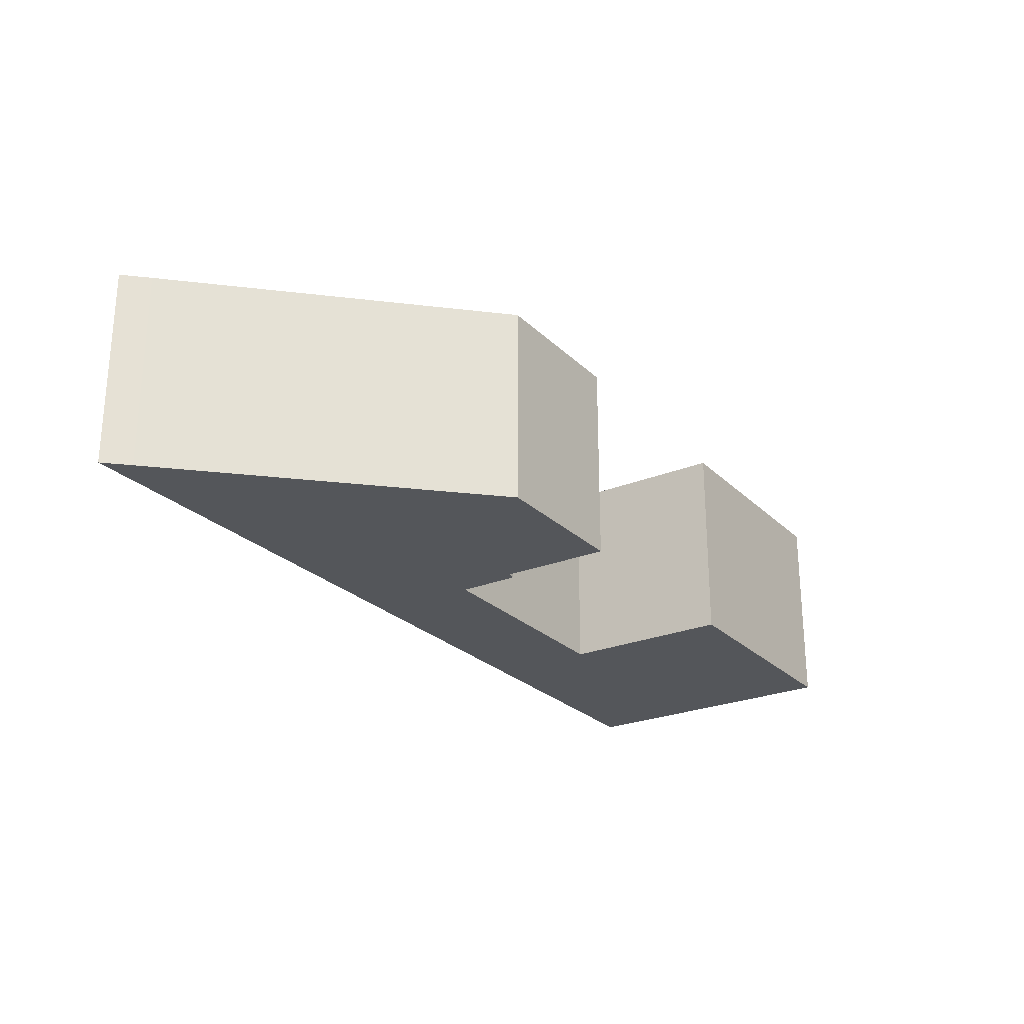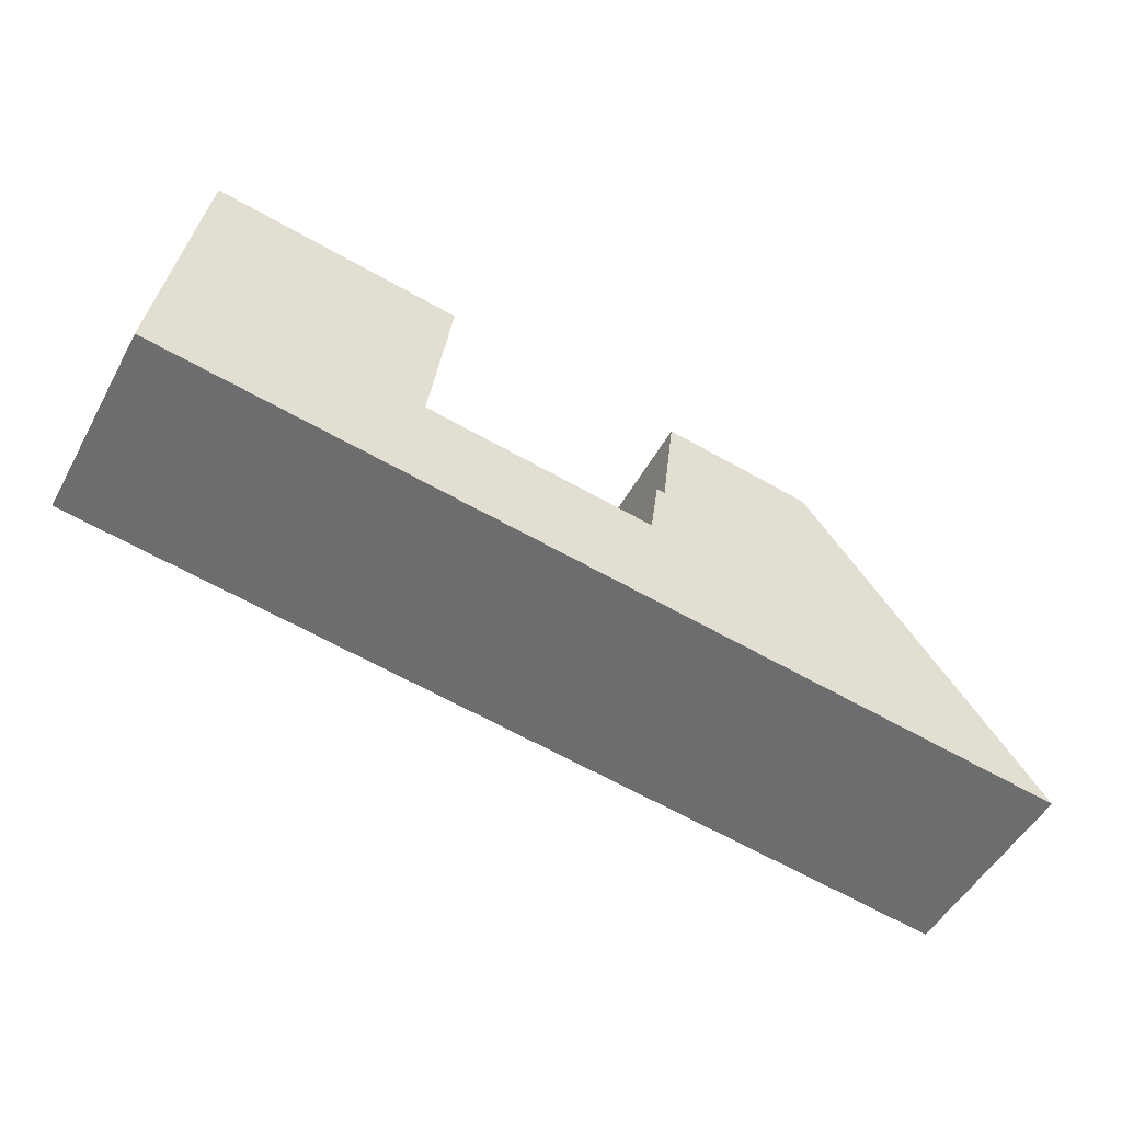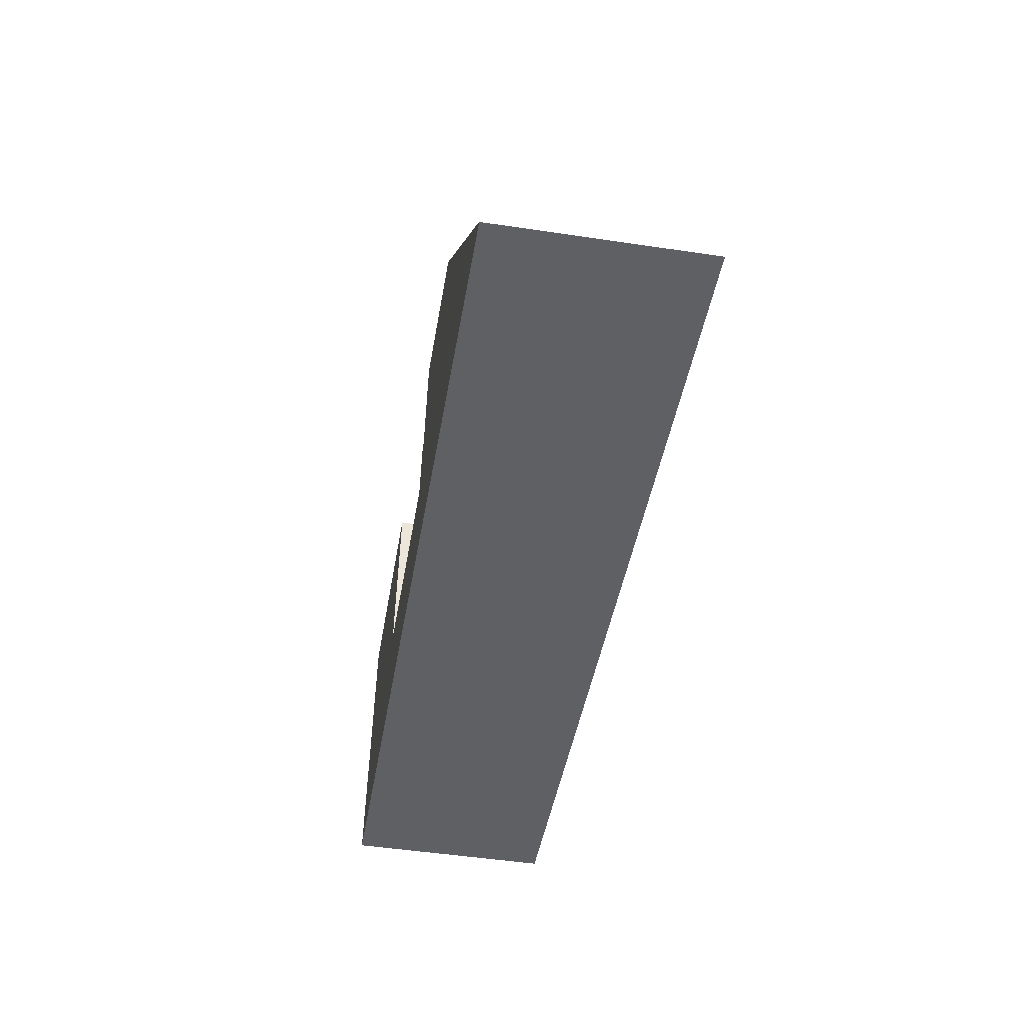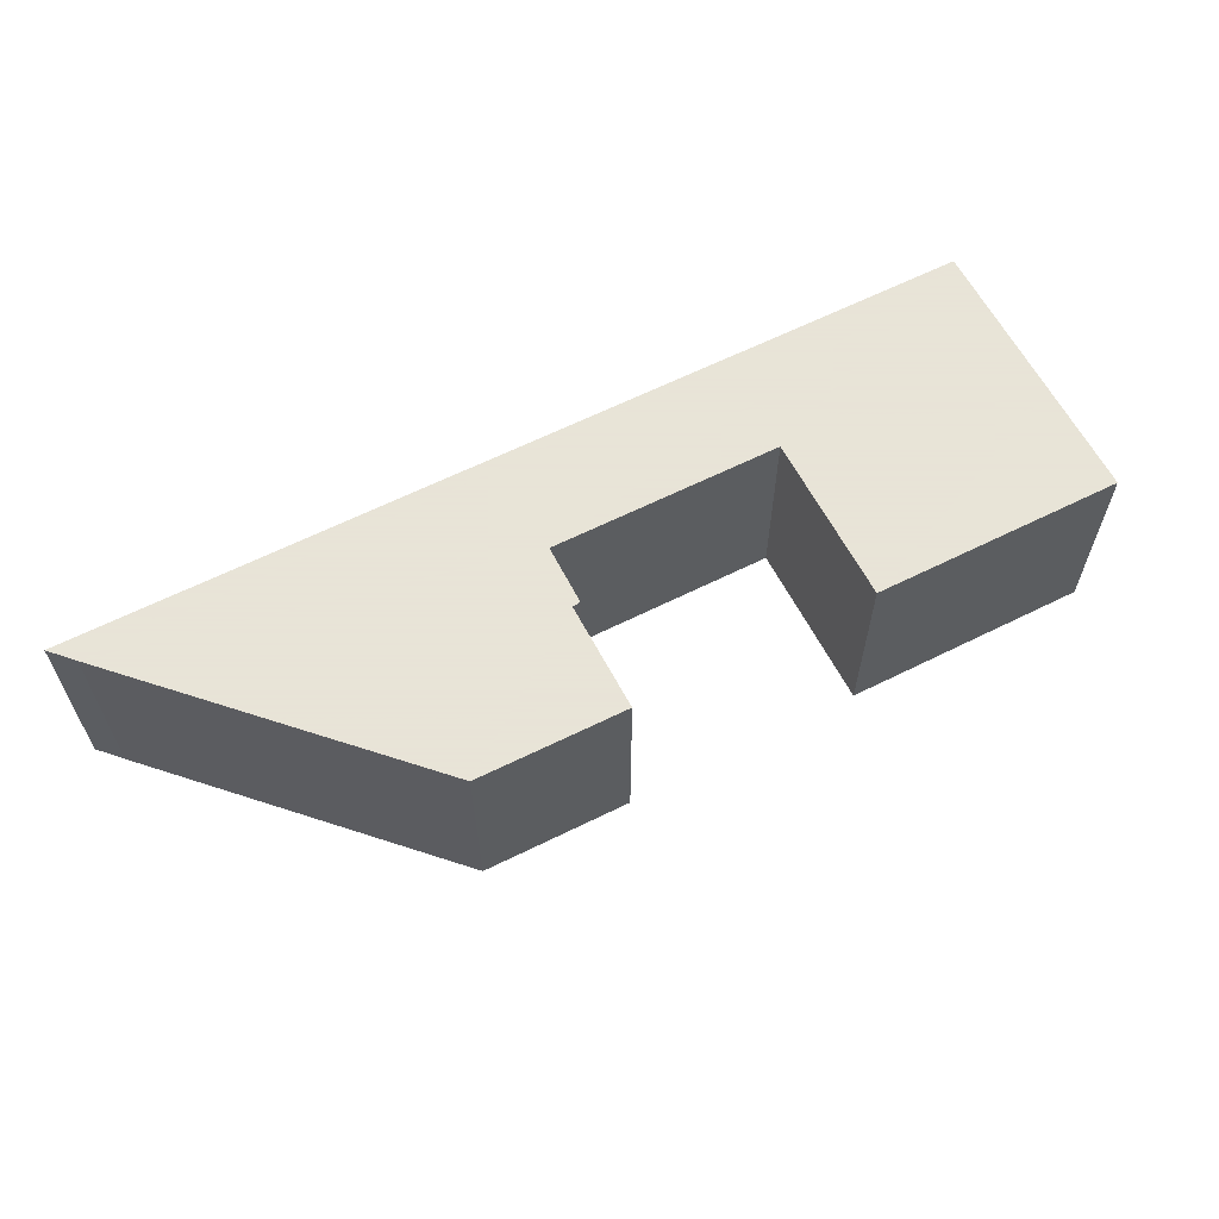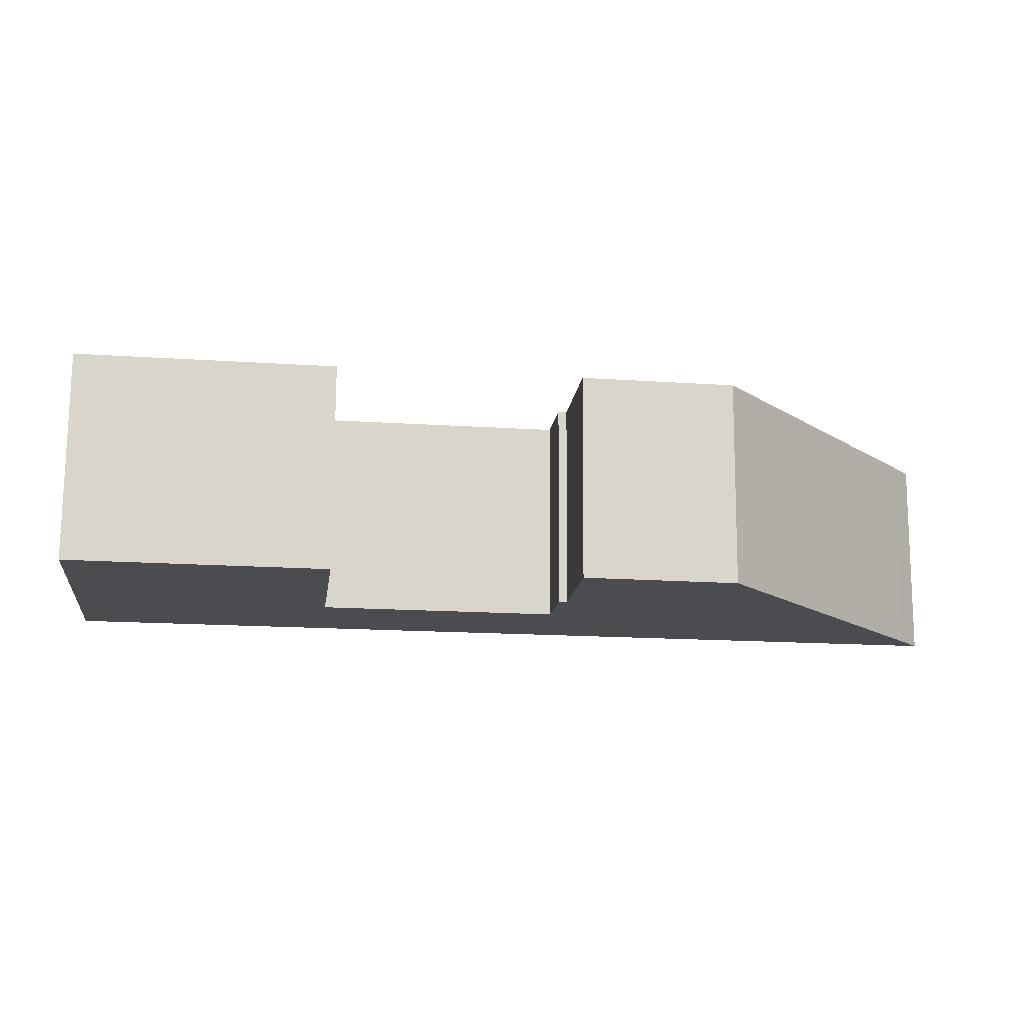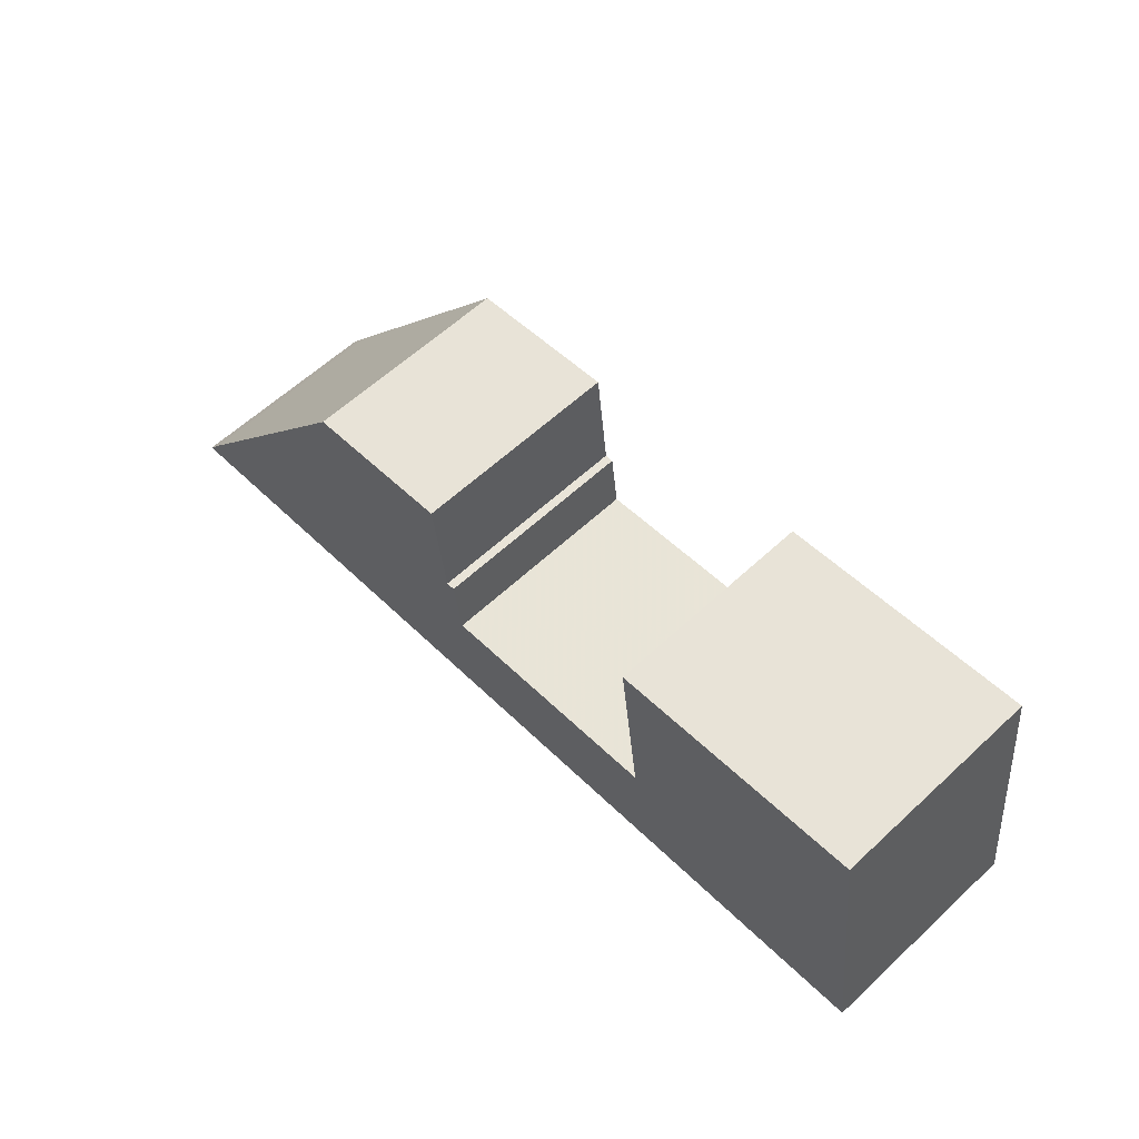
<metadata>
{"format":"obj","ext":"obj","renderer":"f3d","projection":"perspective","resolution":1024,"background":"white","views":[{"elev":-25.2,"azim":-63.8,"up":"+Y"},{"elev":-51.5,"azim":151.7,"up":"+Z"},{"elev":-50.4,"azim":-99.3,"up":"+Z"},{"elev":61.4,"azim":-34.5,"up":"+Y"},{"elev":74.9,"azim":-179.7,"up":"+Z"},{"elev":60.8,"azim":46.6,"up":"+Z"}]}
</metadata>
<code>
g default
v -24.96 0 -9.841
v -26.02 0 -11.29
v 26.02 0 -4.626
v 24.81 0 4.859
v 23.98 0 11.29
v 9.757 0 9.407
v 10.99 0 -0.3225
v -2.288 0 -2.045
v -2.742 0 1.434
v -3.217 0 1.423
v -3.95 0 7.695
v -12.55 0 6.527
v -24.96 11.57 -9.841
v -26.02 11.57 -11.29
v 26.02 11.57 -4.626
v 24.81 11.57 4.859
v 23.98 11.57 11.29
v 9.757 11.57 9.407
v 10.99 11.57 -0.3225
v -2.288 11.57 -2.045
v -2.742 11.57 1.434
v -3.217 11.57 1.423
v -3.95 11.57 7.695
v -12.55 11.57 6.527
f 11 12 10
f 10 12 8
f 1 3 8
f 1 8 12
f 3 1 2
f 5 6 4
f 7 4 6
f 7 8 3
f 4 7 3
f 9 10 8
f 22 24 23
f 20 24 22
f 20 15 13
f 24 20 13
f 14 13 15
f 16 18 17
f 18 16 19
f 15 20 19
f 15 19 16
f 20 22 21
f 12 11 23
f 23 24 12
f 11 10 22
f 22 23 11
f 1 12 24
f 24 13 1
f 2 1 13
f 13 14 2
f 3 2 14
f 14 15 3
f 6 5 17
f 17 18 6
f 5 4 16
f 16 17 5
f 7 6 18
f 18 19 7
f 8 7 19
f 19 20 8
f 4 3 15
f 15 16 4
f 10 9 21
f 21 22 10
f 9 8 20
f 20 21 9

</code>
